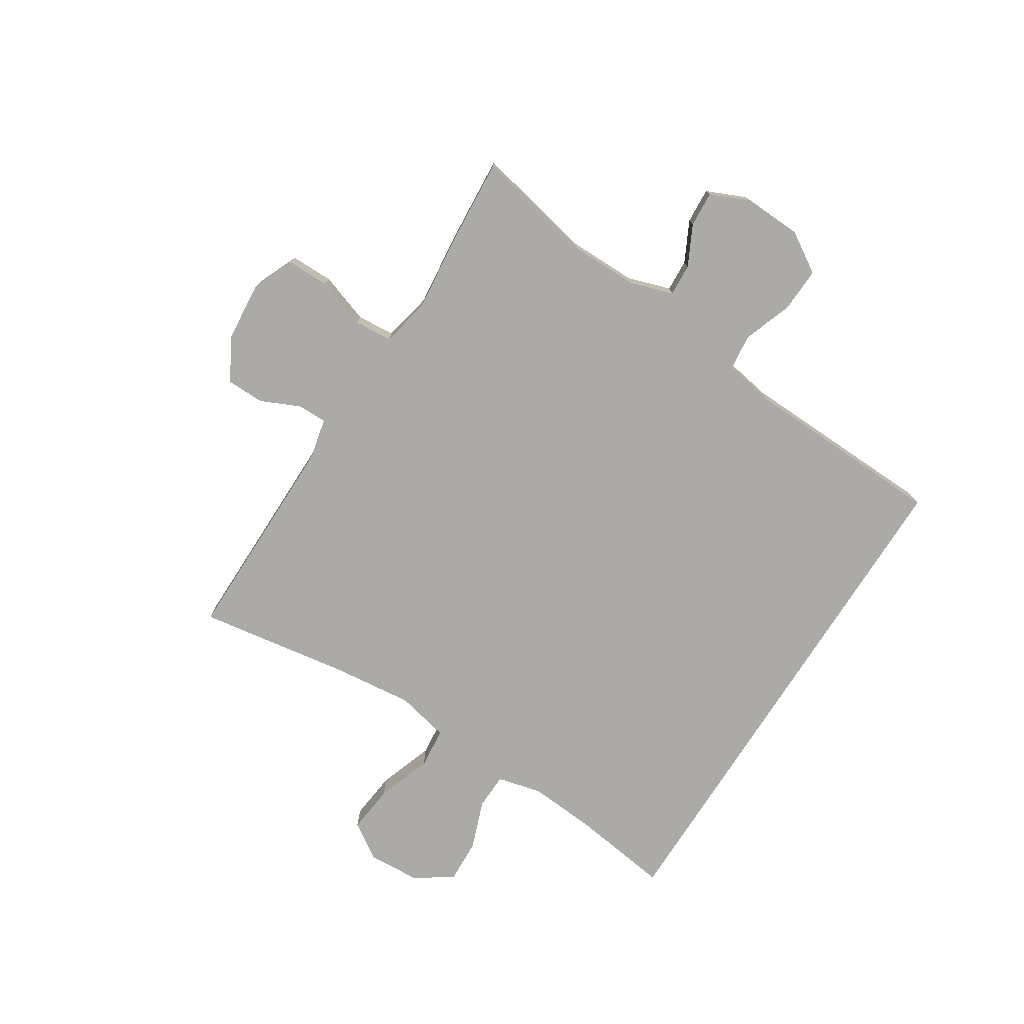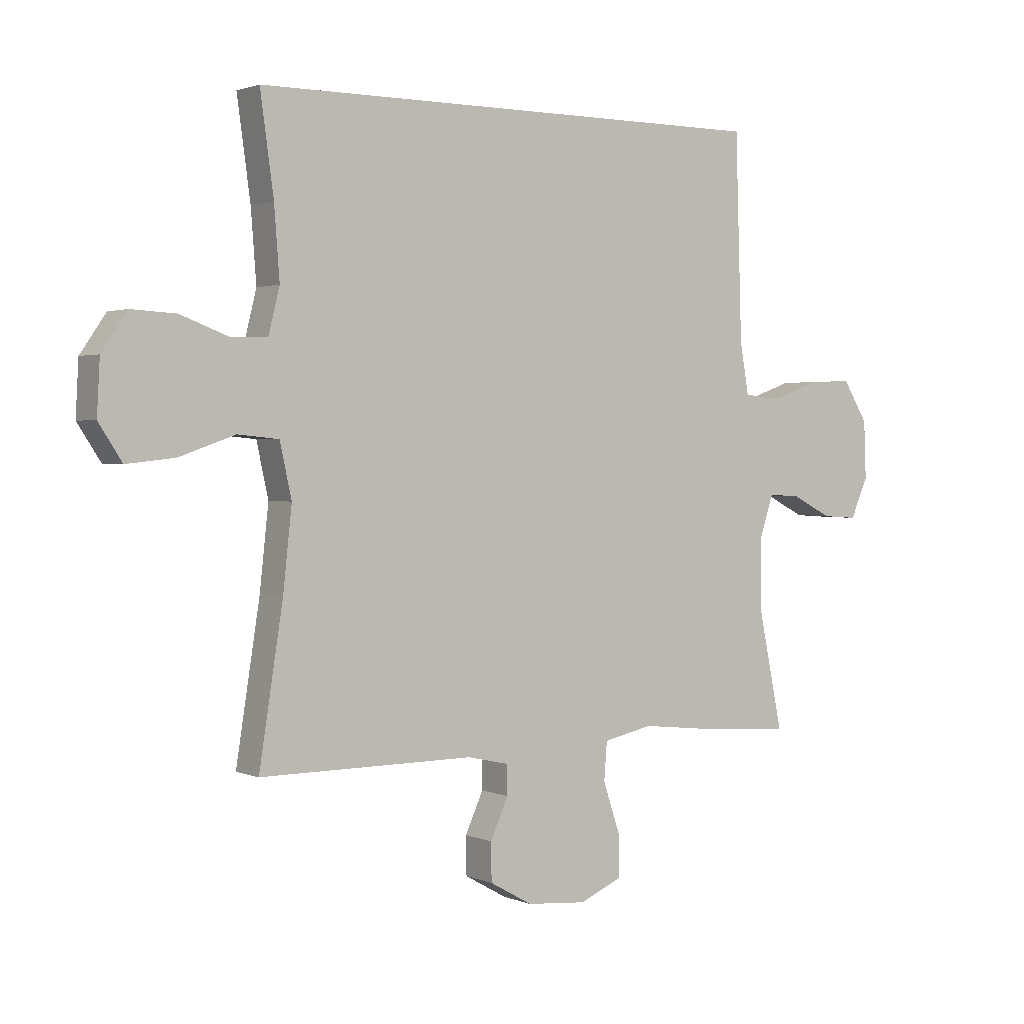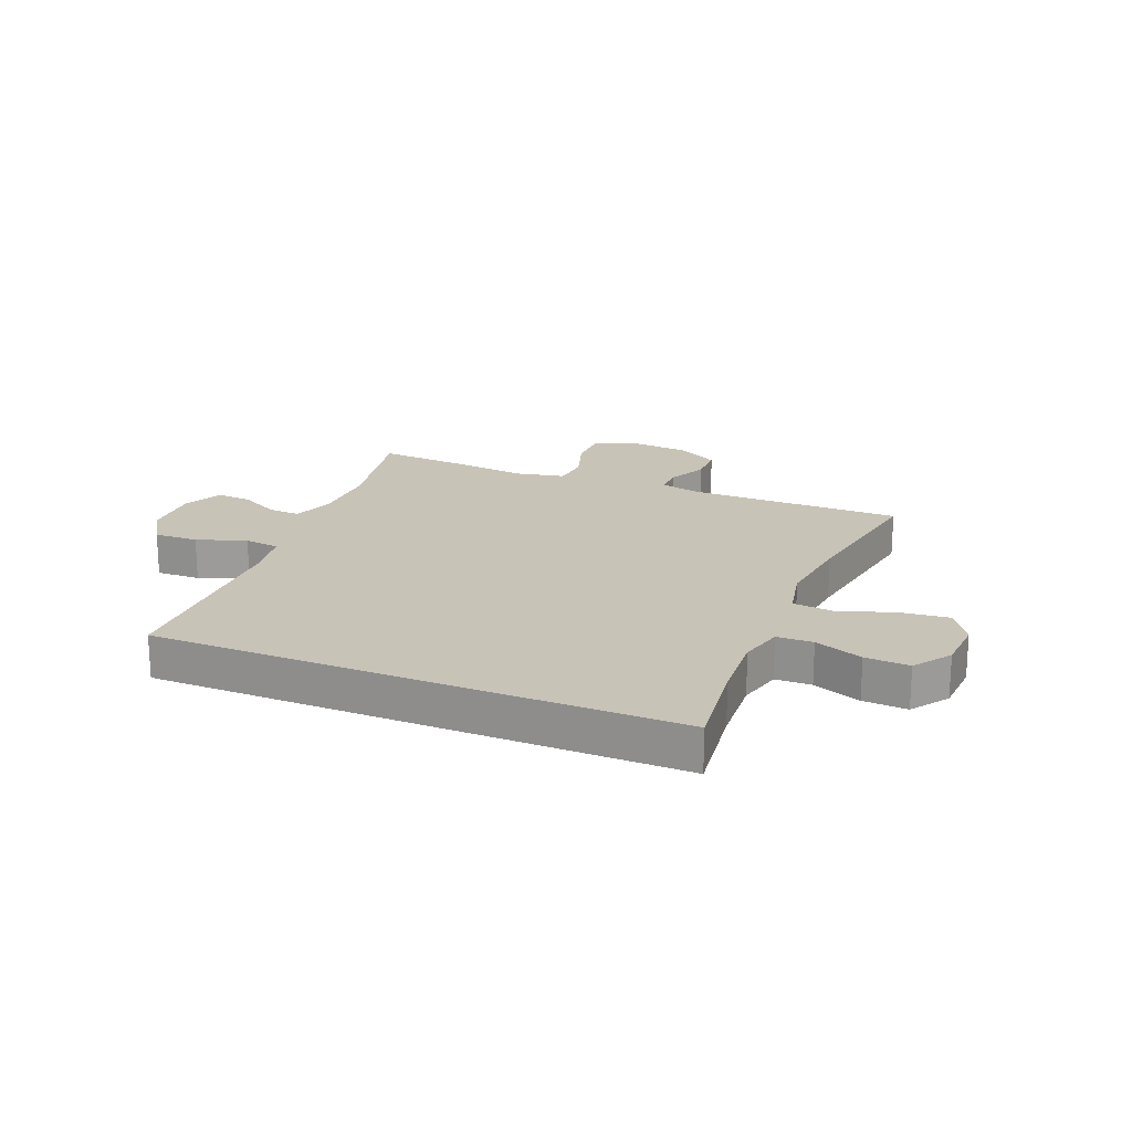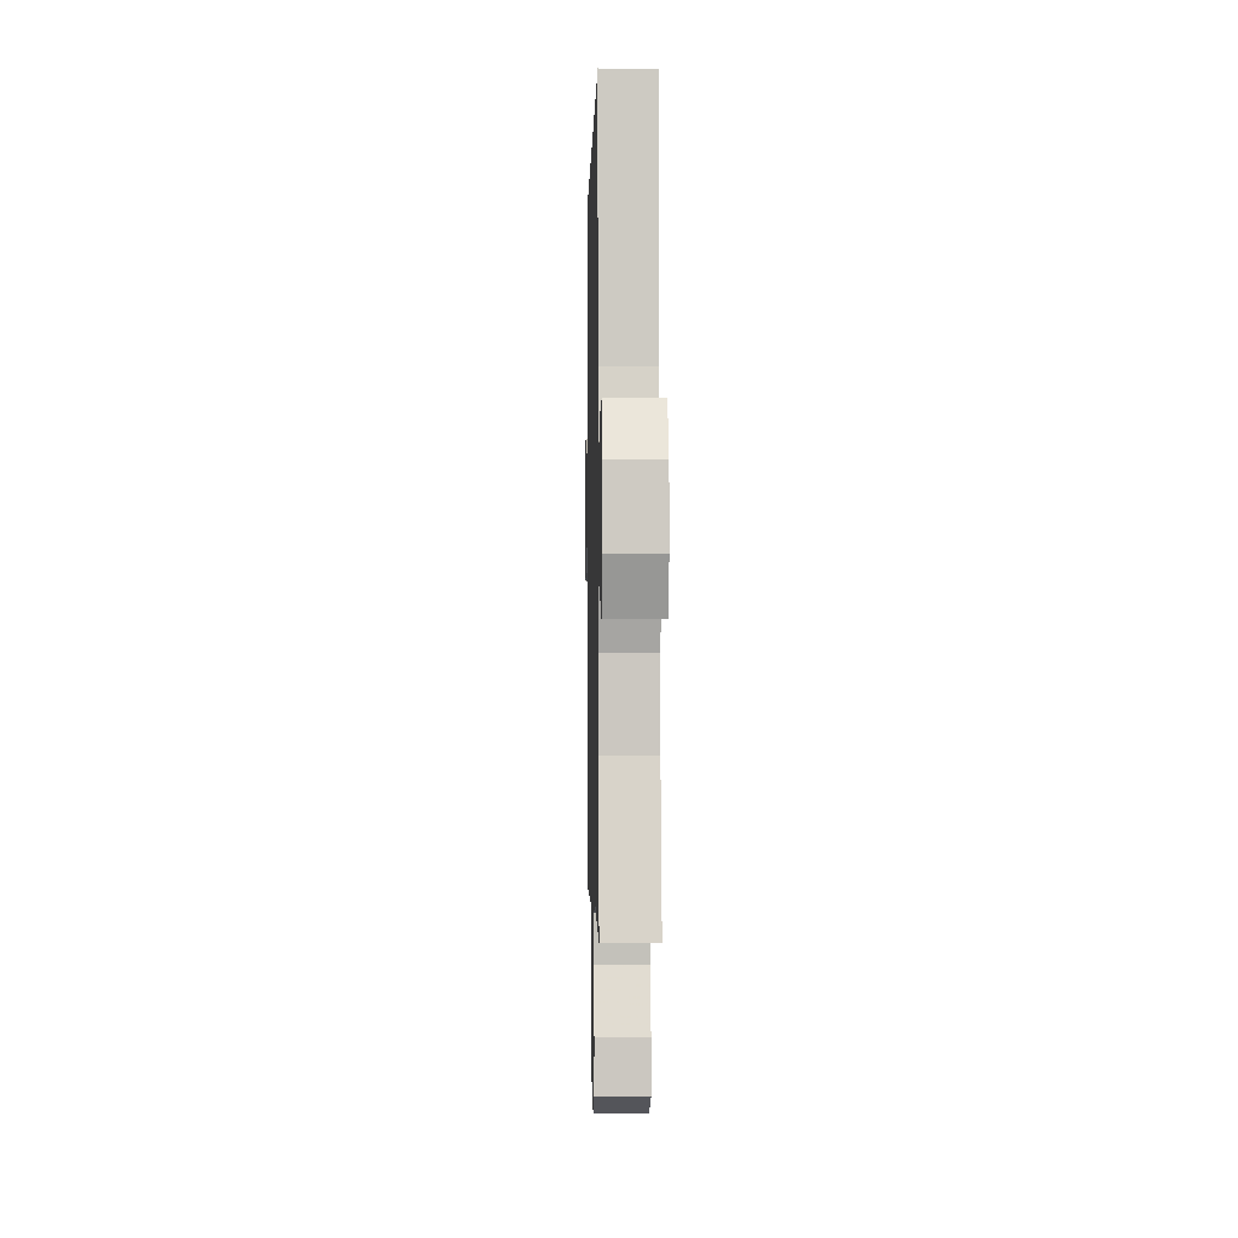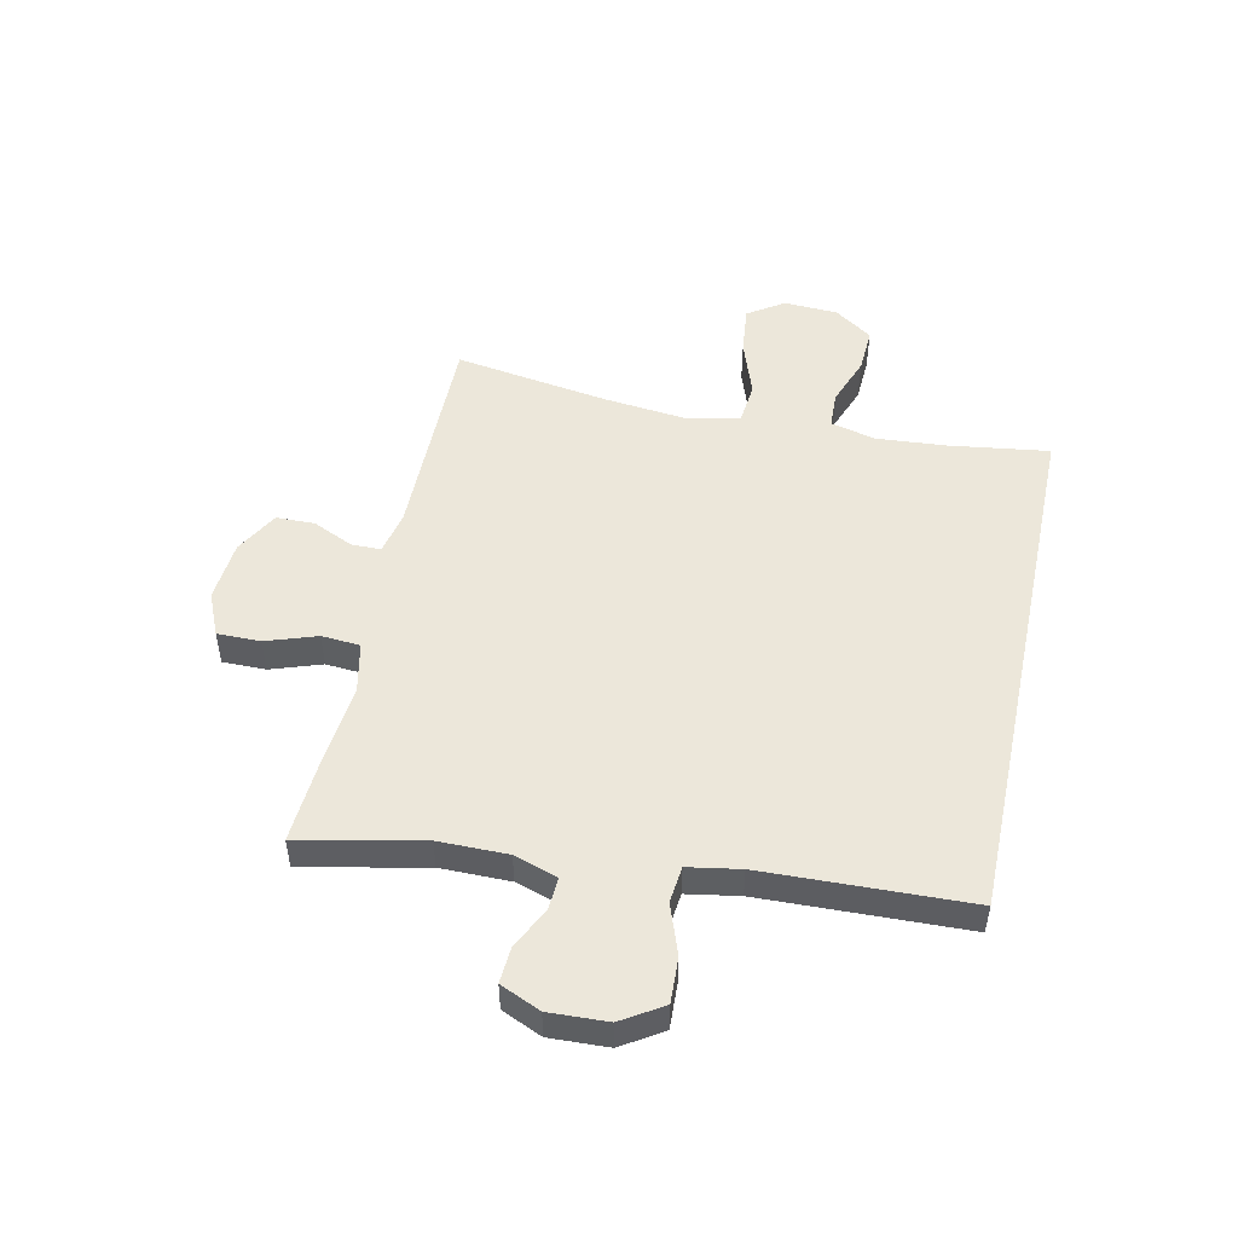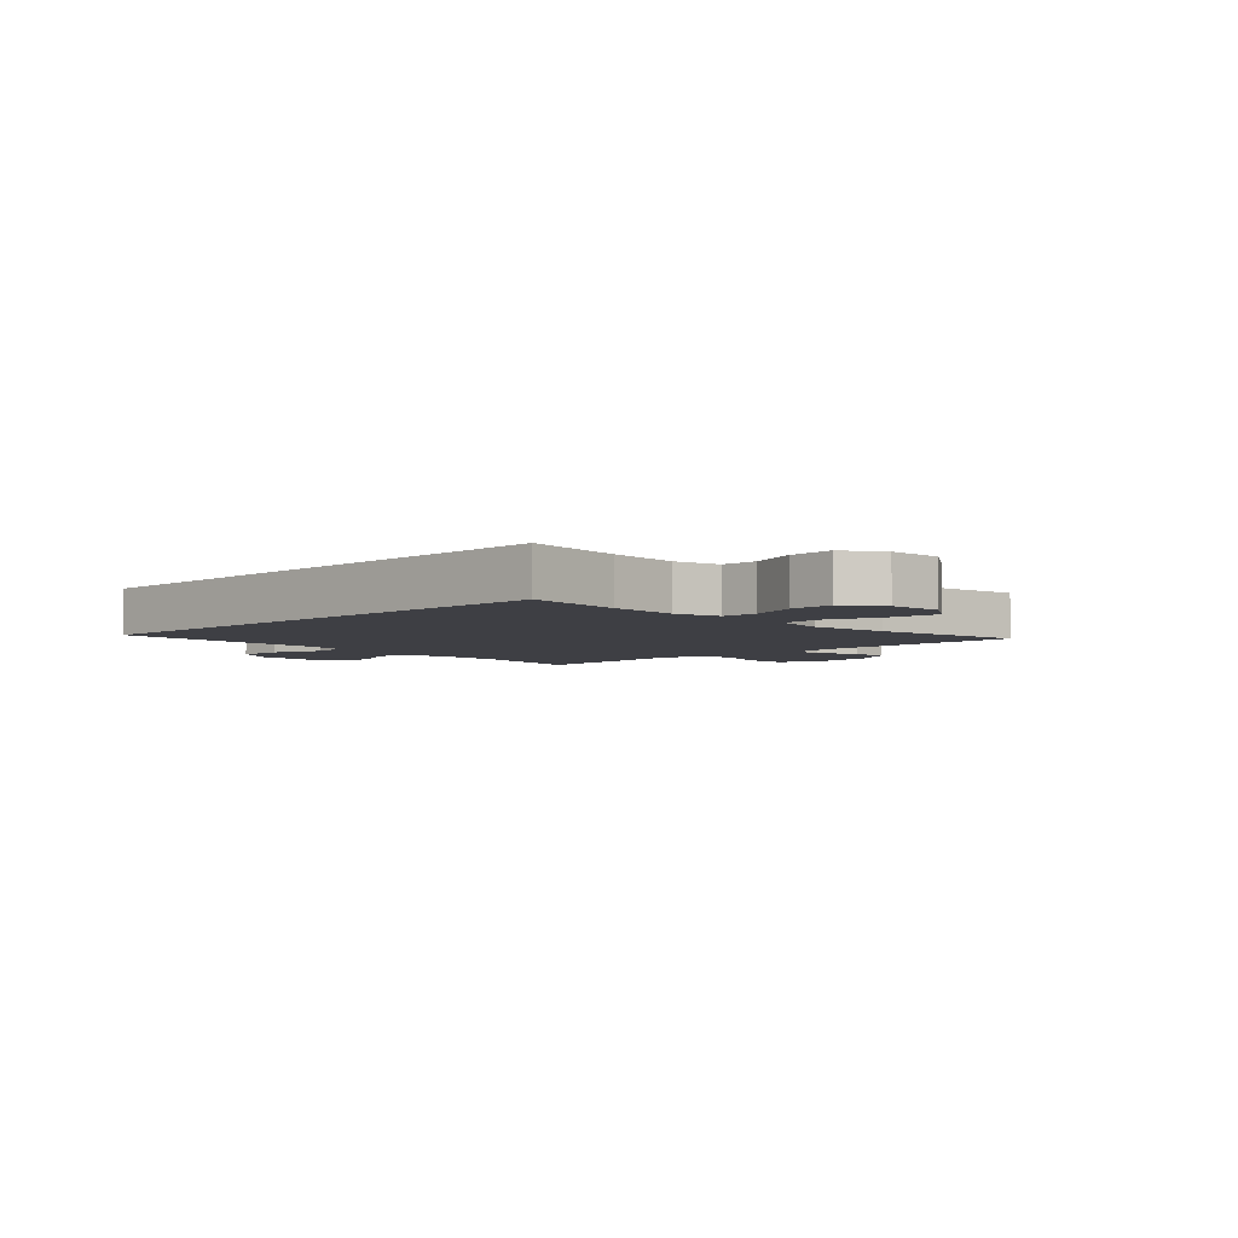
<metadata>
{"format":"obj","ext":"obj","renderer":"f3d","projection":"perspective","resolution":1024,"background":"white","views":[{"elev":-76.0,"azim":-122.5,"up":"+Y"},{"elev":1.7,"azim":145.1,"up":"+Z"},{"elev":19.7,"azim":22.7,"up":"+Y"},{"elev":-1.7,"azim":-91.4,"up":"+Z"},{"elev":50.6,"azim":-78.0,"up":"+Y"},{"elev":-4.4,"azim":44.7,"up":"+Y"}]}
</metadata>
<code>
v 0.5 0.07 -0.5
v 0.133 0.07 -0.499
v 0.061 0.07 -0.515
v 0.061 0.07 -0.565
v 0.092 0.07 -0.633
v 0.091 0.07 -0.698
v 0.018 0.07 -0.739
v -0.085 0.07 -0.748
v -0.157 0.07 -0.717
v -0.157 0.07 -0.644
v -0.128 0.07 -0.558
v -0.133 0.07 -0.493
v -0.218 0.07 -0.475
v -0.346 0.07 -0.489
v -0.5 0.07 -0.5
v -0.457 0.07 -0.293
v -0.457 0.07 -0.176
v -0.481 0.07 -0.103
v -0.536 0.07 -0.106
v -0.605 0.07 -0.141
v -0.666 0.07 -0.145
v -0.696 0.07 -0.077
v -0.692 0.07 0.022
v -0.649 0.07 0.091
v -0.573 0.07 0.088
v -0.488 0.07 0.058
v -0.427 0.07 0.065
v -0.412 0.07 0.153
v -0.401 0.07 0.5
v 0.495 0.07 0.5
v 0.472 0.07 0.333
v 0.463 0.07 0.214
v 0.482 0.07 0.138
v 0.544 0.07 0.136
v 0.627 0.07 0.167
v 0.703 0.07 0.171
v 0.747 0.07 0.107
v 0.752 0.07 0.016
v 0.712 0.07 -0.045
v 0.629 0.07 -0.036
v 0.534 0.07 -0.003
v 0.464 0.07 -0.01
v 0.444 0.07 -0.101
v 0.459 0.07 -0.239
v 0.5 0 -0.5
v 0.133 0 -0.499
v 0.061 0 -0.515
v 0.061 0 -0.565
v 0.092 0 -0.633
v 0.091 0 -0.698
v 0.018 0 -0.739
v -0.085 0 -0.748
v -0.157 0 -0.717
v -0.157 0 -0.644
v -0.128 0 -0.558
v -0.133 0 -0.493
v -0.218 0 -0.475
v -0.346 0 -0.489
v -0.5 0 -0.5
v -0.457 0 -0.293
v -0.457 0 -0.176
v -0.481 0 -0.103
v -0.536 0 -0.106
v -0.605 0 -0.141
v -0.666 0 -0.145
v -0.696 0 -0.077
v -0.692 0 0.022
v -0.649 0 0.091
v -0.573 0 0.088
v -0.488 0 0.058
v -0.427 0 0.065
v -0.412 0 0.153
v -0.401 0 0.5
v 0.495 0 0.5
v 0.472 0 0.333
v 0.463 0 0.214
v 0.482 0 0.138
v 0.544 0 0.136
v 0.627 0 0.167
v 0.703 0 0.171
v 0.747 0 0.107
v 0.752 0 0.016
v 0.712 0 -0.045
v 0.629 0 -0.036
v 0.534 0 -0.003
v 0.464 0 -0.01
v 0.444 0 -0.101
v 0.459 0 -0.239
f 38 39 40 41
f 36 37 38 41
f 34 35 36 41
f 33 34 41 42
f 32 33 42 43
f 28 29 30 31
f 27 28 31 32
f 23 24 25 26
f 23 26 27
f 22 23 27
f 19 20 21 22
f 18 19 22 27
f 17 18 27 32
f 13 14 15 16
f 12 13 16 17
f 8 9 10 11
f 8 11 12
f 7 8 12
f 4 5 6 7
f 3 4 7 12
f 2 3 12 17
f 44 1 2 17
f 17 32 43
f 17 43 44
f 85 84 83 82
f 85 82 81 80
f 85 80 79 78
f 86 85 78 77
f 87 86 77 76
f 75 74 73 72
f 76 75 72 71
f 70 69 68 67
f 71 70 67
f 71 67 66
f 66 65 64 63
f 71 66 63 62
f 76 71 62 61
f 60 59 58 57
f 61 60 57 56
f 55 54 53 52
f 56 55 52
f 56 52 51
f 51 50 49 48
f 56 51 48 47
f 61 56 47 46
f 61 46 45 88
f 87 76 61
f 88 87 61
f 1 45 46 2
f 2 46 47 3
f 3 47 48 4
f 4 48 49 5
f 5 49 50 6
f 6 50 51 7
f 7 51 52 8
f 8 52 53 9
f 9 53 54 10
f 10 54 55 11
f 11 55 56 12
f 12 56 57 13
f 13 57 58 14
f 14 58 59 15
f 15 59 60 16
f 16 60 61 17
f 17 61 62 18
f 18 62 63 19
f 19 63 64 20
f 20 64 65 21
f 21 65 66 22
f 22 66 67 23
f 23 67 68 24
f 24 68 69 25
f 25 69 70 26
f 26 70 71 27
f 27 71 72 28
f 28 72 73 29
f 29 73 74 30
f 30 74 75 31
f 31 75 76 32
f 32 76 77 33
f 33 77 78 34
f 34 78 79 35
f 35 79 80 36
f 36 80 81 37
f 37 81 82 38
f 38 82 83 39
f 39 83 84 40
f 40 84 85 41
f 41 85 86 42
f 42 86 87 43
f 43 87 88 44
f 44 88 45 1

</code>
